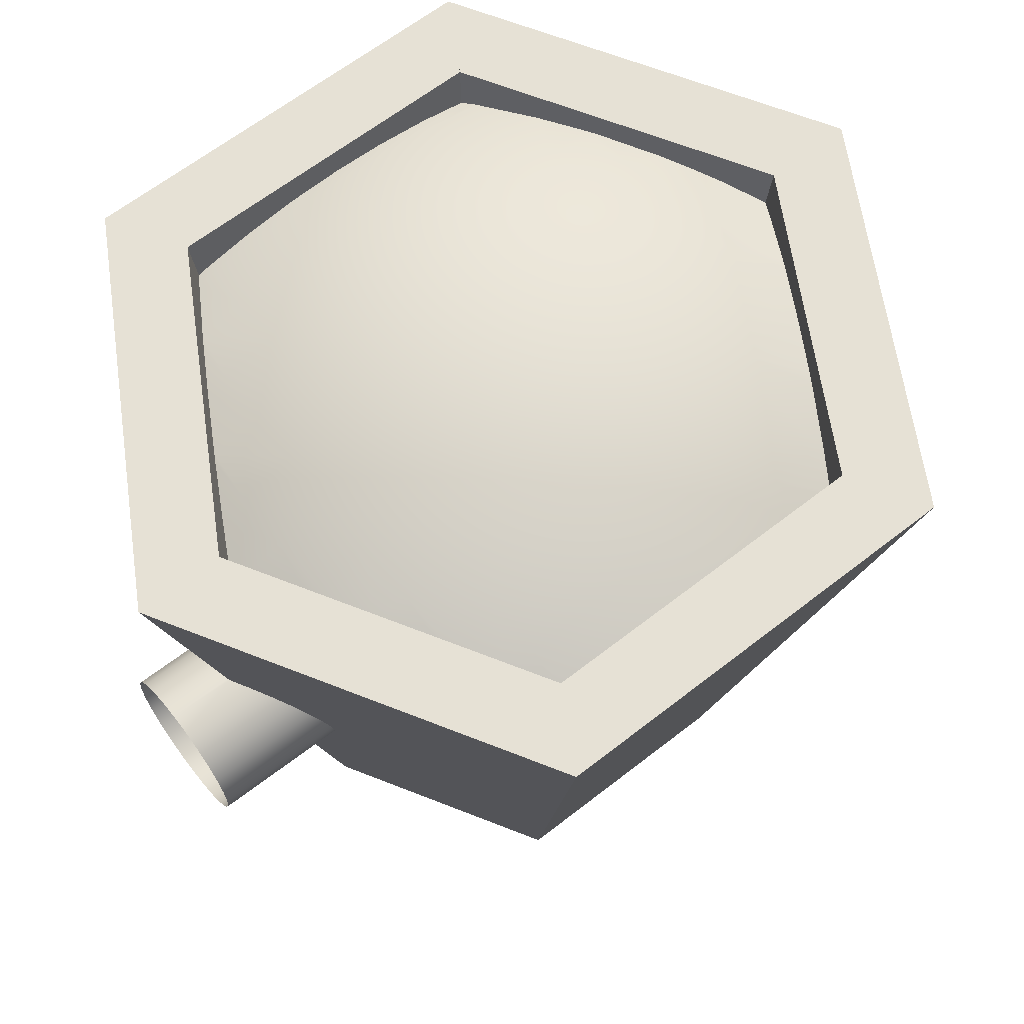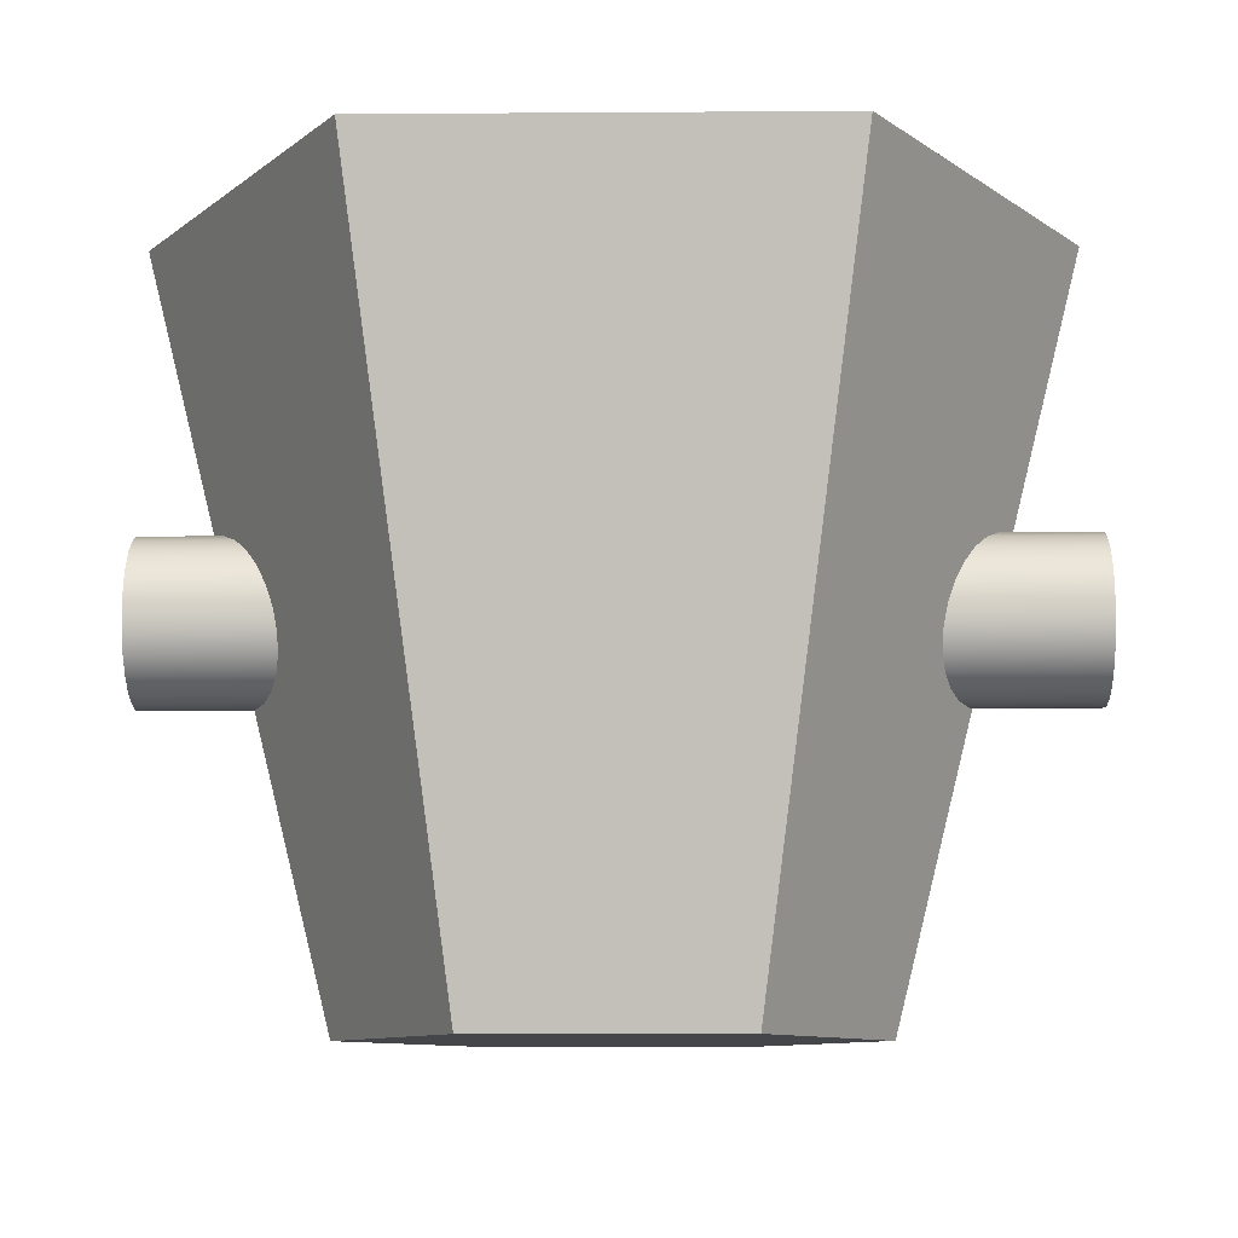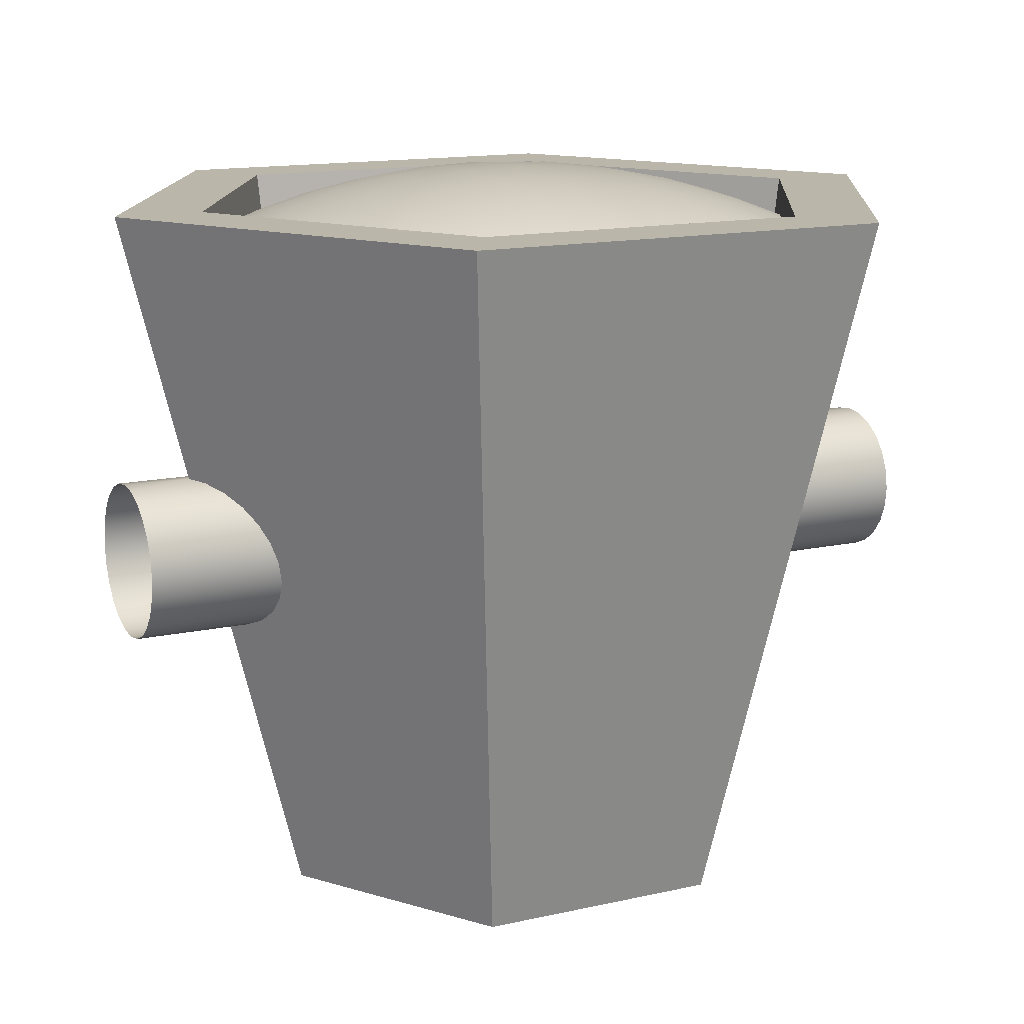
<metadata>
{"format":"obj","ext":"obj","renderer":"f3d","projection":"perspective","resolution":1024,"background":"white","views":[{"elev":64.2,"azim":142.2,"up":"+Z"},{"elev":-9.7,"azim":-178.5,"up":"+Z"},{"elev":14.1,"azim":153.9,"up":"+Z"}]}
</metadata>
<code>
o Mesh10_Group5_Model
v 7.922 -7.606 11.12
v 7.629 -8.111 11.06
v 8.794 -6.09 11.22
v 9.955 -4.033 11.18
v 10.11 -3.754 11.15
v 11.1 -1.954 10.89
v 12 -0.2822 10.51
v 11.77 0.1341 10.62
v 10.59 2.219 11.03
v 10.1 3.078 11.13
v 9.397 4.289 11.21
v 8.194 6.329 11.17
v 7.926 6.775 11.13
v 6.985 8.328 10.9
v 6.056 9.833 10.55
v 5.742 9.84 10.64
v 3.851 9.864 11.01
v 1.938 9.873 11.23
v 0.01327 9.866 11.31
v -1.912 9.844 11.24
v -3.828 9.806 11.03
v -5.686 9.754 10.68
v -5.73 9.681 10.7
v -6.537 8.328 11.02
v -7.707 6.329 11.32
v -7.972 5.868 11.35
v -8.872 4.289 11.39
v -10.03 2.219 11.27
v -10.12 2.051 11.25
v -11.16 0.1341 10.89
v -11.49 -0.4687 10.73
v -10.66 -1.954 11.08
v -10.11 -2.908 11.23
v -9.468 -4.033 11.35
v -8.265 -6.09 11.4
v -7.979 -6.572 11.37
v -7.054 -8.111 11.22
v -5.847 -10.09 10.85
v -5.756 -10.23 10.81
v -5.525 -10.6 10.69
v -3.826 -10.62 11.02
v -1.912 -10.63 11.24
v 0.01328 -10.62 11.32
v 1.94 -10.6 11.25
v 3.857 -10.56 11.04
v 5.754 -10.51 10.69
v 6.218 -10.49 10.57
v 6.463 -10.09 10.68
o Mesh5_Group3_Model
v -15.27 2.388 0.7401
v -15.27 2.494 0.01689
v -15.27 2.099 1.411
v -15.27 1.645 1.985
v -15.27 1.059 2.421
v -15.27 0.3795 2.691
v -15.27 -0.3465 2.776
v -15.27 -1.07 2.67
v -15.27 -1.741 2.38
v -15.27 -2.314 1.927
v -15.27 -2.751 1.341
v -15.27 -3.021 0.6612
v -15.27 -3.105 -0.06483
v -15.27 -2.999 -0.7881
v -15.27 -2.71 -1.459
v -15.27 -2.256 -2.033
v -15.27 -1.67 -2.469
v -15.27 -0.9908 -2.739
v -15.27 -0.2648 -2.824
v -15.27 0.4584 -2.718
v -15.27 1.13 -2.428
v -15.27 1.703 -1.975
v -15.27 2.139 -1.388
v -15.27 2.409 -0.7091
o Mesh1_Group2_Group1_Model
v -4.179 7.19 -11.41
v 4.597 7.259 -13.21
v 4.597 7.259 -11.41
v -4.179 7.19 -13.21
v -8.506 -0.445 -11.41
v -8.506 -0.445 -13.21
v -4.058 -8.01 -13.21
v -4.058 -8.01 -11.41
v 9.045 -0.3057 -11.41
v 9.045 -0.3057 -13.21
v -11.68 -0.4702 12.29
v -5.788 9.927 12.29
v -7.398 12.66 12.29
v -14.86 -0.4954 12.29
v -7.19 -13.54 12.29
v 4.717 -7.94 -13.21
v 4.717 -7.94 -11.41
v 6.327 -10.68 12.29
v -5.624 -10.77 12.29
v 7.936 -13.41 12.29
v 15.4 -0.2552 12.29
v 12.22 -0.2804 12.29
v 7.728 12.78 12.29
v 6.163 10.02 12.29
f 73 74 75
f 74 73 76
f 77 76 73
f 76 77 78
f 77 79 78
f 79 77 80
f 81 77 80
f 75 77 81
f 77 75 73
f 74 81 75
f 81 74 82
f 78 74 82
f 74 78 76
f 76 83 78
f 83 76 84
f 76 85 84
f 78 85 76
f 85 78 86
f 86 78 83
f 78 87 86
f 87 78 79
f 78 82 79
f 79 82 88
f 88 81 82
f 81 88 89
f 79 89 88
f 89 79 80
f 81 80 89
f 90 79 88
f 79 90 91
f 87 90 91
f 90 87 92
f 79 92 87
f 92 79 88
f 88 92 90
f 82 92 88
f 92 82 93
f 82 93 94
f 82 95 93
f 95 82 74
f 96 82 74
f 82 96 94
f 93 96 94
f 96 93 95
f 74 95 96
f 74 85 95
f 85 74 76
f 84 74 76
f 74 84 96
f 95 84 96
f 84 95 85
f 86 84 85
f 84 86 83
f 87 83 86
f 83 87 91
f 87 91 79
f 91 78 79
f 78 91 83
f 90 93 94
f 93 90 92
f 90 82 94
f 82 90 88
o Mesh6_Group4_Model
v 11.7 1.645 1.985
v 15.4 2.099 1.411
v 11.29 2.099 1.411
v 15.4 1.645 1.985
v 12.15 1.059 2.421
v 15.4 1.059 2.421
v 12.62 0.3795 2.691
v 15.4 0.3795 2.691
v 13.02 -0.2741 2.767
v 15.4 -0.3465 2.776
v 12.98 -0.3465 2.776
v 15.4 -1.07 2.67
v 12.55 -1.07 2.67
v 15.4 -1.741 2.38
v 12.1 -1.741 2.38
v 15.4 -2.314 1.927
v 11.66 -2.314 1.927
v 15.4 -2.751 1.341
v 11.27 -2.751 1.341
v 15.4 -3.021 0.6612
v 10.94 -3.021 0.6612
v 15.4 -3.105 -0.06483
v 10.72 -3.105 -0.06483
v 15.4 -2.999 -0.7881
v 10.6 -2.999 -0.7881
v 15.4 -2.71 -1.459
v 10.59 -2.71 -1.459
v 10.71 -2.256 -2.033
v 15.4 -2.256 -2.033
v 10.93 -1.67 -2.469
v 15.4 -1.67 -2.469
v 11.25 -0.9908 -2.739
v 15.4 -0.9908 -2.739
v 11.63 -0.2851 -2.821
v 15.4 -0.2648 -2.824
v 11.62 -0.2648 -2.824
v 15.4 0.4584 -2.718
v 11.22 0.4584 -2.718
v 15.4 1.13 -2.428
v 10.9 1.13 -2.428
v 15.4 1.703 -1.975
v 10.67 1.703 -1.975
v 10.56 2.139 -1.388
v 15.4 2.139 -1.388
v 10.58 2.409 -0.7091
v 15.4 2.409 -0.7091
v 10.71 2.494 0.01689
v 15.4 2.494 0.01689
v 10.95 2.388 0.7401
v 15.4 2.388 0.7401
f 97 98 99
f 98 97 100
f 101 100 97
f 100 101 102
f 103 102 101
f 102 103 104
f 105 104 103
f 104 105 106
f 106 105 107
f 107 108 106
f 108 107 109
f 109 110 108
f 110 109 111
f 111 112 110
f 112 111 113
f 113 114 112
f 114 113 115
f 115 116 114
f 116 115 117
f 117 118 116
f 118 117 119
f 119 120 118
f 120 119 121
f 121 122 120
f 122 121 123
f 124 122 123
f 122 124 125
f 126 125 124
f 125 126 127
f 128 127 126
f 127 128 129
f 130 129 128
f 129 130 131
f 131 130 132
f 132 133 131
f 133 132 134
f 134 135 133
f 135 134 136
f 136 137 135
f 137 136 138
f 139 137 138
f 137 139 140
f 141 140 139
f 140 141 142
f 143 142 141
f 142 143 144
f 145 144 143
f 144 145 146
f 145 98 146
f 98 145 99
o Mesh3_Group3_Model
v -12.41 -0.3465 2.776
v -15.27 0.3795 2.691
v -15.27 -0.3465 2.776
v -11.98 0.3795 2.691
v -15.27 1.059 2.421
v -11.53 1.059 2.421
v -11.09 1.645 1.985
v -15.27 1.645 1.985
v -10.69 2.099 1.411
v -15.27 2.099 1.411
v -15.27 2.388 0.7401
v -10.36 2.388 0.7401
v -15.27 2.494 0.01689
v -10.12 2.494 0.01689
v -15.27 2.409 -0.7091
v -9.987 2.409 -0.7091
v -15.27 2.139 -1.388
v -9.971 2.139 -1.388
v -10.07 1.703 -1.975
v -15.27 1.703 -1.975
v -15.27 1.13 -2.428
v -10.29 1.13 -2.428
v -15.27 0.4584 -2.718
v -10.59 0.4584 -2.718
v -15.27 -0.2648 -2.824
v -10.98 -0.2648 -2.824
v -15.27 -0.9908 -2.739
v -11.1 -0.4656 -2.8
v -10.8 -0.9908 -2.739
v -15.27 -1.67 -2.469
v -10.47 -1.67 -2.469
v -15.27 -2.256 -2.033
v -10.24 -2.256 -2.033
v -10.11 -2.71 -1.459
v -15.27 -2.71 -1.459
v -10.11 -2.999 -0.7881
v -15.27 -2.999 -0.7881
v -10.23 -3.105 -0.06483
v -15.27 -3.105 -0.06483
v -10.46 -3.021 0.6612
v -15.27 -3.021 0.6612
v -10.79 -2.751 1.341
v -15.27 -2.751 1.341
v -11.19 -2.314 1.927
v -15.27 -2.314 1.927
v -15.27 -1.741 2.38
v -11.64 -1.741 2.38
v -15.27 -1.07 2.67
v -12.11 -1.07 2.67
v -12.48 -0.4766 2.757
f 147 148 149
f 148 147 150
f 150 151 148
f 151 150 152
f 153 151 152
f 151 153 154
f 155 154 153
f 154 155 156
f 155 157 156
f 157 155 158
f 158 159 157
f 159 158 160
f 160 161 159
f 161 160 162
f 162 163 161
f 163 162 164
f 165 163 164
f 163 165 166
f 165 167 166
f 167 165 168
f 168 169 167
f 169 168 170
f 170 171 169
f 171 170 172
f 172 173 171
f 173 172 174
f 175 173 174
f 175 176 173
f 176 175 177
f 177 178 176
f 178 177 179
f 180 178 179
f 178 180 181
f 182 181 180
f 181 182 183
f 184 183 182
f 183 184 185
f 186 185 184
f 185 186 187
f 188 187 186
f 187 188 189
f 190 189 188
f 189 190 191
f 190 192 191
f 192 190 193
f 193 194 192
f 194 193 195
f 195 149 194
f 149 195 196
f 147 149 196
o Mesh8_Group4_Model
v 15.4 2.409 -0.7091
v 15.4 2.494 0.01689
v 15.4 2.139 -1.388
v 15.4 1.703 -1.975
v 15.4 1.13 -2.428
v 15.4 0.4584 -2.718
v 15.4 -0.2648 -2.824
v 15.4 -0.9908 -2.739
v 15.4 -1.67 -2.469
v 15.4 -2.256 -2.033
v 15.4 -2.71 -1.459
v 15.4 -2.999 -0.7881
v 15.4 -3.105 -0.06483
v 15.4 -3.021 0.6612
v 15.4 -2.751 1.341
v 15.4 -2.314 1.927
v 15.4 -1.741 2.38
v 15.4 -1.07 2.67
v 15.4 -0.3465 2.776
v 15.4 0.3795 2.691
v 15.4 1.059 2.421
v 15.4 1.645 1.985
v 15.4 2.099 1.411
v 15.4 2.388 0.7401
o Mesh4_Group3_Model
v -11.09 1.645 1.985
v -11.53 1.059 2.421
v -10.69 2.099 1.411
v -10.36 2.388 0.7401
v -10.12 2.494 0.01689
v -9.987 2.409 -0.7091
v -9.971 2.139 -1.388
v -10.07 1.703 -1.975
v -10.29 1.13 -2.428
v -10.59 0.4584 -2.718
v -10.98 -0.2648 -2.824
v -11.1 -0.4656 -2.8
v -10.8 -0.9908 -2.739
v -10.47 -1.67 -2.469
v -10.24 -2.256 -2.033
v -10.11 -2.71 -1.459
v -10.11 -2.999 -0.7881
v -10.23 -3.105 -0.06483
v -10.46 -3.021 0.6612
v -10.79 -2.751 1.341
v -11.19 -2.314 1.927
v -11.64 -1.741 2.38
v -12.11 -1.07 2.67
v -12.48 -0.4766 2.757
v -12.41 -0.3465 2.776
v -11.98 0.3795 2.691
o Mesh2_Group2_Group1_Model
v -4.179 7.19 -13.21
v 4.597 7.259 -13.21
v -4.179 7.19 -11.41
v -8.506 -0.445 -13.21
v -4.058 -8.01 -13.21
v -4.058 -8.01 -11.41
v 4.717 -7.94 -13.21
v 4.717 -7.94 -11.41
v 9.045 -0.3057 -13.21
v 4.597 7.259 -11.41
v 6.163 10.02 12.29
v 7.728 12.78 12.29
v 12.22 -0.2804 12.29
v -5.788 9.927 12.29
v -7.398 12.66 12.29
v -11.68 -0.4702 12.29
v -8.506 -0.445 -11.41
v -14.86 -0.4954 12.29
v -5.624 -10.77 12.29
v -7.19 -13.54 12.29
v 6.327 -10.68 12.29
v 7.936 -13.41 12.29
v 15.4 -0.2552 12.29
v 9.045 -0.3057 -11.41
o Mesh7_Group4_Model
v 11.25 -0.9908 -2.739
v 10.93 -1.67 -2.469
v 11.63 -0.2851 -2.821
v 11.62 -0.2648 -2.824
v 11.22 0.4584 -2.718
v 10.9 1.13 -2.428
v 10.67 1.703 -1.975
v 10.56 2.139 -1.388
v 10.58 2.409 -0.7091
v 10.71 2.494 0.01689
v 10.95 2.388 0.7401
v 11.29 2.099 1.411
v 11.7 1.645 1.985
v 12.15 1.059 2.421
v 12.62 0.3795 2.691
v 13.02 -0.2741 2.767
v 12.98 -0.3465 2.776
v 12.55 -1.07 2.67
v 12.1 -1.741 2.38
v 11.66 -2.314 1.927
v 11.27 -2.751 1.341
v 10.94 -3.021 0.6612
v 10.72 -3.105 -0.06483
v 10.6 -2.999 -0.7881
v 10.59 -2.71 -1.459
v 10.71 -2.256 -2.033
o Mesh9_Group5_Model
v 5.88 8.328 11.21
v 4.04 6.329 12.2
v 3.945 8.328 11.6
v 6.022 6.329 11.8
v 6.985 8.328 10.9
v 7.967 6.329 11.26
v 7.926 6.775 11.13
v 8.194 6.329 11.17
v 8.106 4.289 11.68
v 9.397 4.289 11.21
v 8.195 2.219 11.96
v 10.14 2.219 11.24
v 10.1 3.078 11.13
v 10.59 2.219 11.03
v 10.19 0.1341 11.35
v 11.77 0.1341 10.62
v 11.1 -1.954 10.89
v 10.18 -1.954 11.31
v 10.11 -3.754 11.15
v 9.955 -4.033 11.18
v 8.22 -1.954 12.03
v 8.157 -4.033 11.84
v 8.794 -6.09 11.22
v 8.044 -6.09 11.49
v 7.922 -7.606 11.12
v 7.629 -8.111 11.06
v 6.08 -6.09 12.05
v 5.957 -8.111 11.53
v 6.463 -10.09 10.68
v 5.797 -10.09 10.87
v 6.218 -10.49 10.57
v 5.754 -10.51 10.69
v 3.889 -10.09 11.25
v 3.857 -10.56 11.04
v 1.957 -10.09 11.48
v 1.94 -10.6 11.25
v 0.01328 -10.62 11.32
v 0.01328 -10.09 11.55
v -1.912 -10.63 11.24
v -1.931 -10.09 11.48
v -3.826 -10.62 11.02
v -3.863 -10.09 11.25
v -5.525 -10.6 10.69
v -5.756 -10.23 10.81
v -5.771 -10.09 10.87
v -5.847 -10.09 10.85
v -5.931 -8.111 11.53
v -7.054 -8.111 11.22
v -6.054 -6.09 12.05
v -7.979 -6.572 11.37
v -8.017 -6.09 11.49
v -8.265 -6.09 11.4
v -8.131 -4.033 11.84
v -9.468 -4.033 11.35
v -8.194 -1.954 12.03
v -10.11 -2.908 11.23
v -10.15 -1.954 11.31
v -10.66 -1.954 11.08
v -10.17 0.1341 11.35
v -11.16 0.1341 10.89
v -11.49 -0.4687 10.73
v -10.12 2.051 11.25
v -8.206 0.1341 12.07
v -10.03 2.219 11.27
v -8.168 2.219 11.96
v -8.872 4.289 11.39
v -8.079 4.289 11.68
v -7.972 5.868 11.35
v -6.1 4.289 12.24
v -7.707 6.329 11.32
v -5.996 6.329 11.8
v -6.537 8.328 11.02
v -5.854 8.328 11.21
v -5.73 9.681 10.7
v -3.918 8.328 11.6
v -5.686 9.754 10.68
v -3.828 9.806 11.03
v -1.959 8.328 11.83
v -1.912 9.844 11.24
v 0.01327 8.328 11.91
v 0.01327 9.866 11.31
v 1.938 9.873 11.23
v 1.985 8.328 11.83
v 3.851 9.864 11.01
v 5.742 9.84 10.64
v 6.056 9.833 10.55
v 2.033 6.329 12.44
v 2.068 4.289 12.88
v 4.11 4.289 12.64
v 6.127 4.289 12.24
v 6.194 2.219 12.52
v 6.223 0.1341 12.64
v 8.233 0.1341 12.07
v 6.213 -1.954 12.6
v 6.166 -4.033 12.4
v 4.136 -4.033 12.81
v 4.079 -6.09 12.44
v 3.996 -8.111 11.92
v 2.011 -8.111 12.16
v 0.01328 -8.111 12.24
v -1.984 -8.111 12.16
v -3.97 -8.111 11.92
v -4.052 -6.09 12.44
v -4.109 -4.033 12.81
v -6.139 -4.033 12.4
v -6.187 -1.954 12.6
v -6.196 0.1341 12.64
v -6.167 2.219 12.52
v -4.128 2.219 12.93
v -4.084 4.289 12.64
v -4.013 6.329 12.2
v -2.006 6.329 12.44
v 0.01327 6.329 12.52
v 0.01327 4.289 12.96
v 0.01327 2.219 13.25
v 2.091 2.219 13.17
v 4.155 2.219 12.93
v 4.174 0.1341 13.05
v 4.168 -1.954 13.01
v 2.097 -1.954 13.25
v 2.081 -4.033 13.05
v 2.052 -6.09 12.68
v 0.01328 -6.09 12.76
v -2.026 -6.09 12.68
v -2.054 -4.033 13.05
v -2.07 -1.954 13.25
v -4.141 -1.954 13.01
v -4.148 0.1341 13.05
v -2.074 0.1341 13.29
v -2.064 2.219 13.17
v -2.041 4.289 12.88
v 0.01327 0.1341 13.38
v 0.01327 -1.954 13.33
v 2.1 0.1341 13.29
v 0.01328 -4.033 13.13
v 12 -0.2822 10.51
f 297 298 299
f 298 297 300
f 301 300 297
f 300 301 302
f 302 301 303
f 304 302 303
f 304 305 302
f 305 304 306
f 306 307 305
f 307 306 308
f 308 306 309
f 310 308 309
f 310 311 308
f 311 310 312
f 313 311 312
f 311 313 314
f 313 315 314
f 316 314 315
f 316 317 314
f 317 316 318
f 319 318 316
f 318 319 320
f 319 321 320
f 322 320 321
f 322 323 320
f 323 322 324
f 325 324 322
f 324 325 326
f 327 326 325
f 326 327 328
f 328 329 326
f 329 328 330
f 330 331 329
f 331 330 332
f 333 331 332
f 331 333 334
f 335 334 333
f 334 335 336
f 337 336 335
f 336 337 338
f 339 338 337
f 340 338 339
f 338 340 341
f 340 342 341
f 342 343 341
f 343 342 344
f 344 345 343
f 346 345 344
f 345 346 347
f 346 348 347
f 348 349 347
f 349 348 350
f 350 351 349
f 352 351 350
f 351 352 353
f 352 354 353
f 354 355 353
f 354 356 355
f 356 354 357
f 358 355 356
f 358 359 355
f 359 358 360
f 359 360 361
f 362 361 360
f 361 362 363
f 364 363 362
f 364 365 363
f 365 364 366
f 365 366 367
f 368 367 366
f 367 368 369
f 370 369 368
f 370 371 369
f 371 370 372
f 371 372 373
f 373 374 371
f 374 373 375
f 375 376 374
f 376 375 377
f 378 376 377
f 376 378 379
f 380 379 378
f 379 380 299
f 381 299 380
f 299 381 297
f 382 297 381
f 297 382 301
f 299 383 379
f 383 299 298
f 298 384 383
f 384 298 385
f 300 385 298
f 385 300 386
f 302 386 300
f 386 302 305
f 305 387 386
f 387 305 307
f 307 388 387
f 388 307 389
f 308 389 307
f 389 308 311
f 314 389 311
f 389 314 317
f 317 388 389
f 388 317 390
f 318 390 317
f 390 318 391
f 320 391 318
f 391 320 323
f 323 392 391
f 392 323 393
f 324 393 323
f 393 324 394
f 326 394 324
f 394 326 329
f 329 395 394
f 395 329 331
f 334 395 331
f 395 334 396
f 336 396 334
f 396 336 397
f 338 397 336
f 397 338 398
f 341 398 338
f 398 341 343
f 343 399 398
f 399 343 345
f 345 400 399
f 400 345 401
f 347 401 345
f 401 347 349
f 349 402 401
f 402 349 351
f 351 403 402
f 403 351 359
f 353 359 351
f 359 353 355
f 361 403 359
f 403 361 404
f 363 404 361
f 404 363 365
f 365 405 404
f 405 365 406
f 367 406 365
f 406 367 407
f 369 407 367
f 407 369 371
f 371 408 407
f 408 371 374
f 374 409 408
f 409 374 376
f 379 409 376
f 409 379 383
f 383 410 409
f 410 383 384
f 384 411 410
f 411 384 412
f 385 412 384
f 412 385 413
f 386 413 385
f 413 386 387
f 387 414 413
f 414 387 388
f 390 414 388
f 414 390 415
f 391 415 390
f 415 391 392
f 392 416 415
f 416 392 417
f 393 417 392
f 417 393 418
f 394 418 393
f 418 394 395
f 395 419 418
f 419 395 396
f 397 419 396
f 419 397 420
f 398 420 397
f 420 398 399
f 399 421 420
f 421 399 400
f 400 422 421
f 422 400 423
f 401 423 400
f 423 401 402
f 402 424 423
f 424 402 403
f 404 424 403
f 424 404 405
f 405 425 424
f 425 405 426
f 406 426 405
f 426 406 427
f 407 427 406
f 427 407 408
f 408 410 427
f 410 408 409
f 411 427 410
f 427 411 426
f 428 426 411
f 426 428 425
f 428 422 425
f 422 428 429
f 430 429 428
f 429 430 416
f 430 415 416
f 415 430 414
f 430 413 414
f 413 430 412
f 428 412 430
f 412 428 411
f 416 431 429
f 431 416 417
f 417 419 431
f 419 417 418
f 420 431 419
f 431 420 421
f 421 429 431
f 429 421 422
f 423 425 422
f 425 423 424
f 313 312 432
o Cube
v 1 -1 -1
v 1 -1 1
v -1 -1 1
v -1 -1 -1
v 1 1 -1
v 1 1 1
v -1 1 1
v -1 1 -1
f 433 434 435 436
f 437 440 439 438
f 433 437 438 434
f 434 438 439 435
f 435 439 440 436
f 437 433 436 440

</code>
